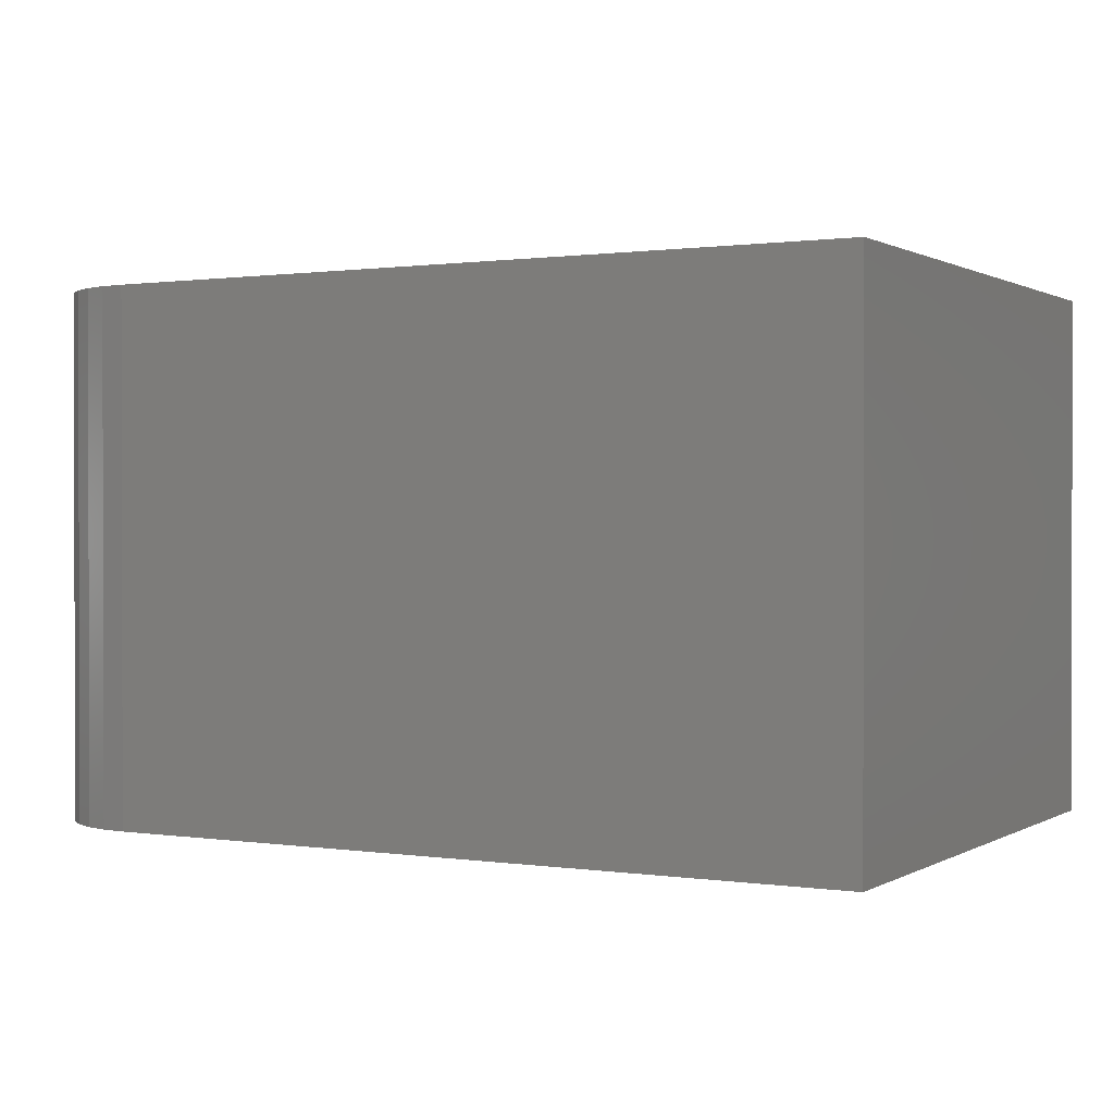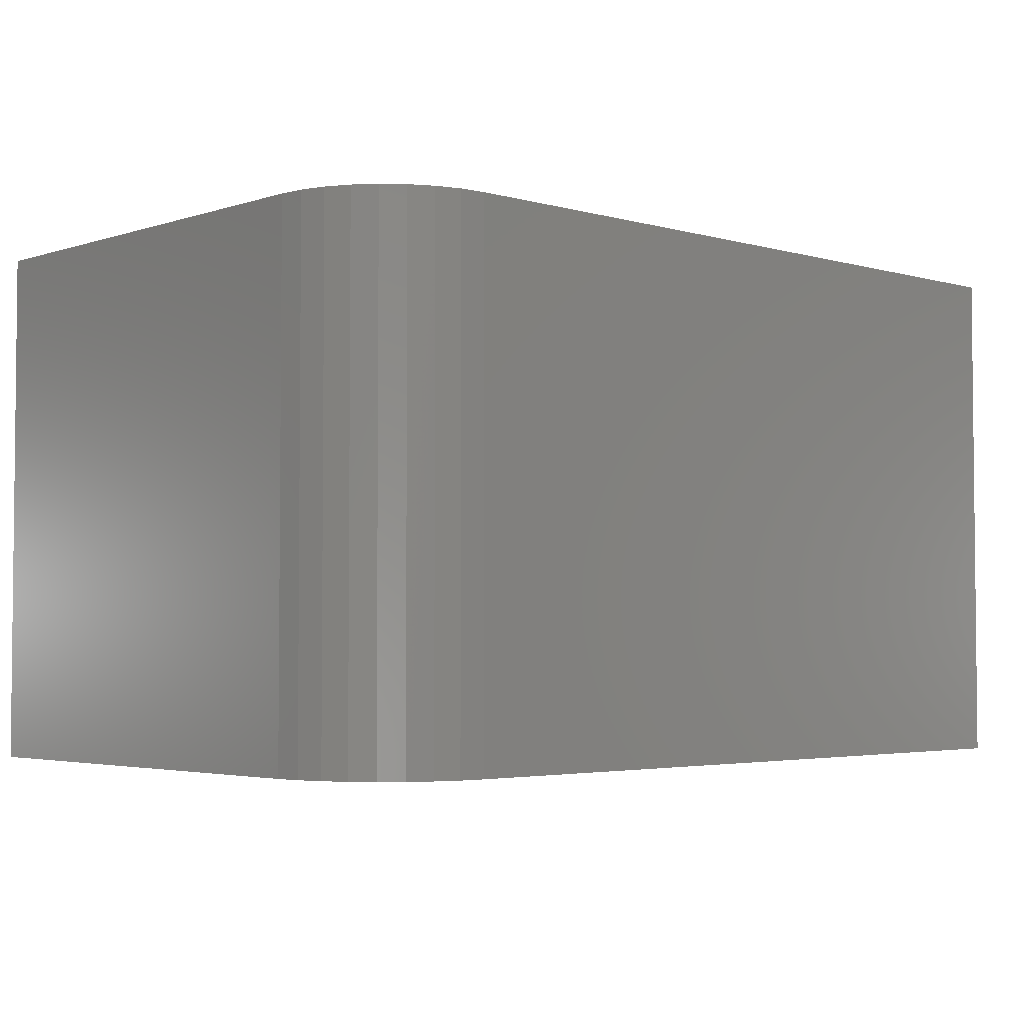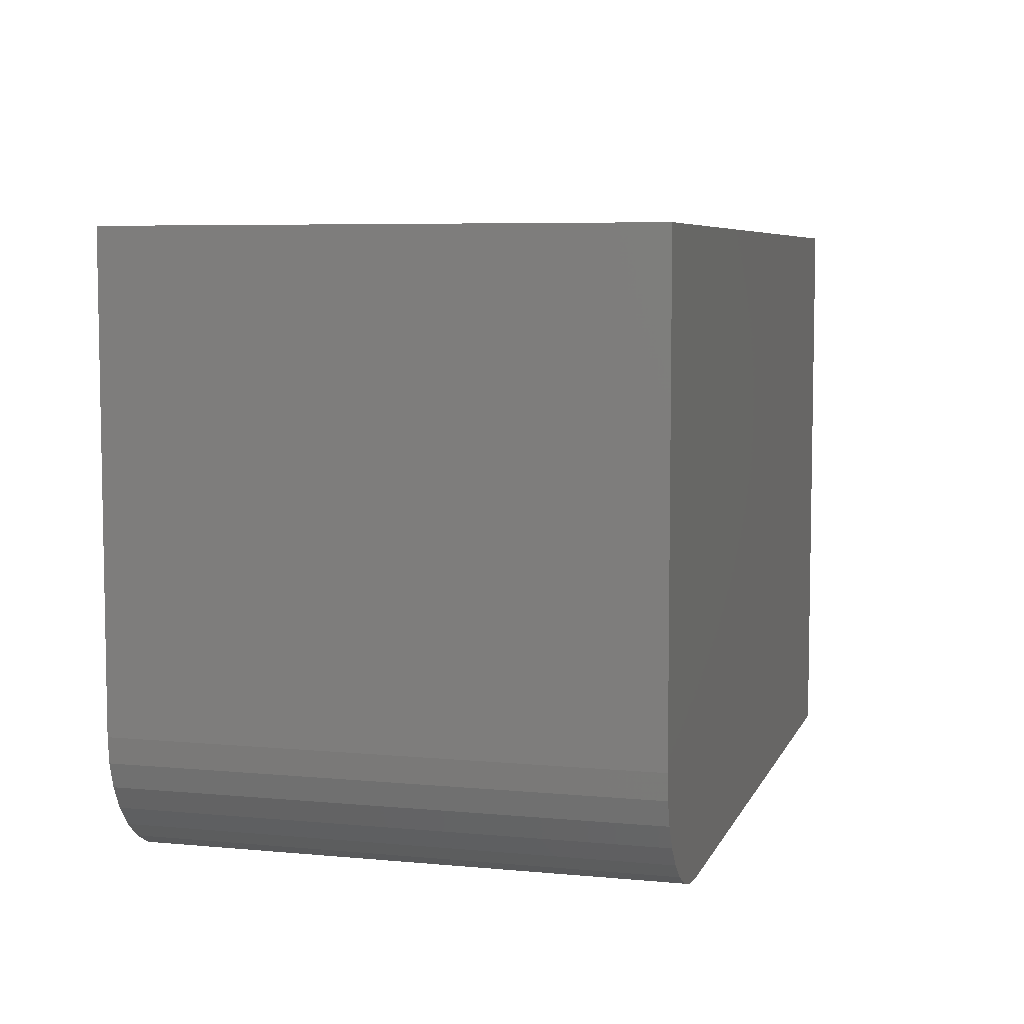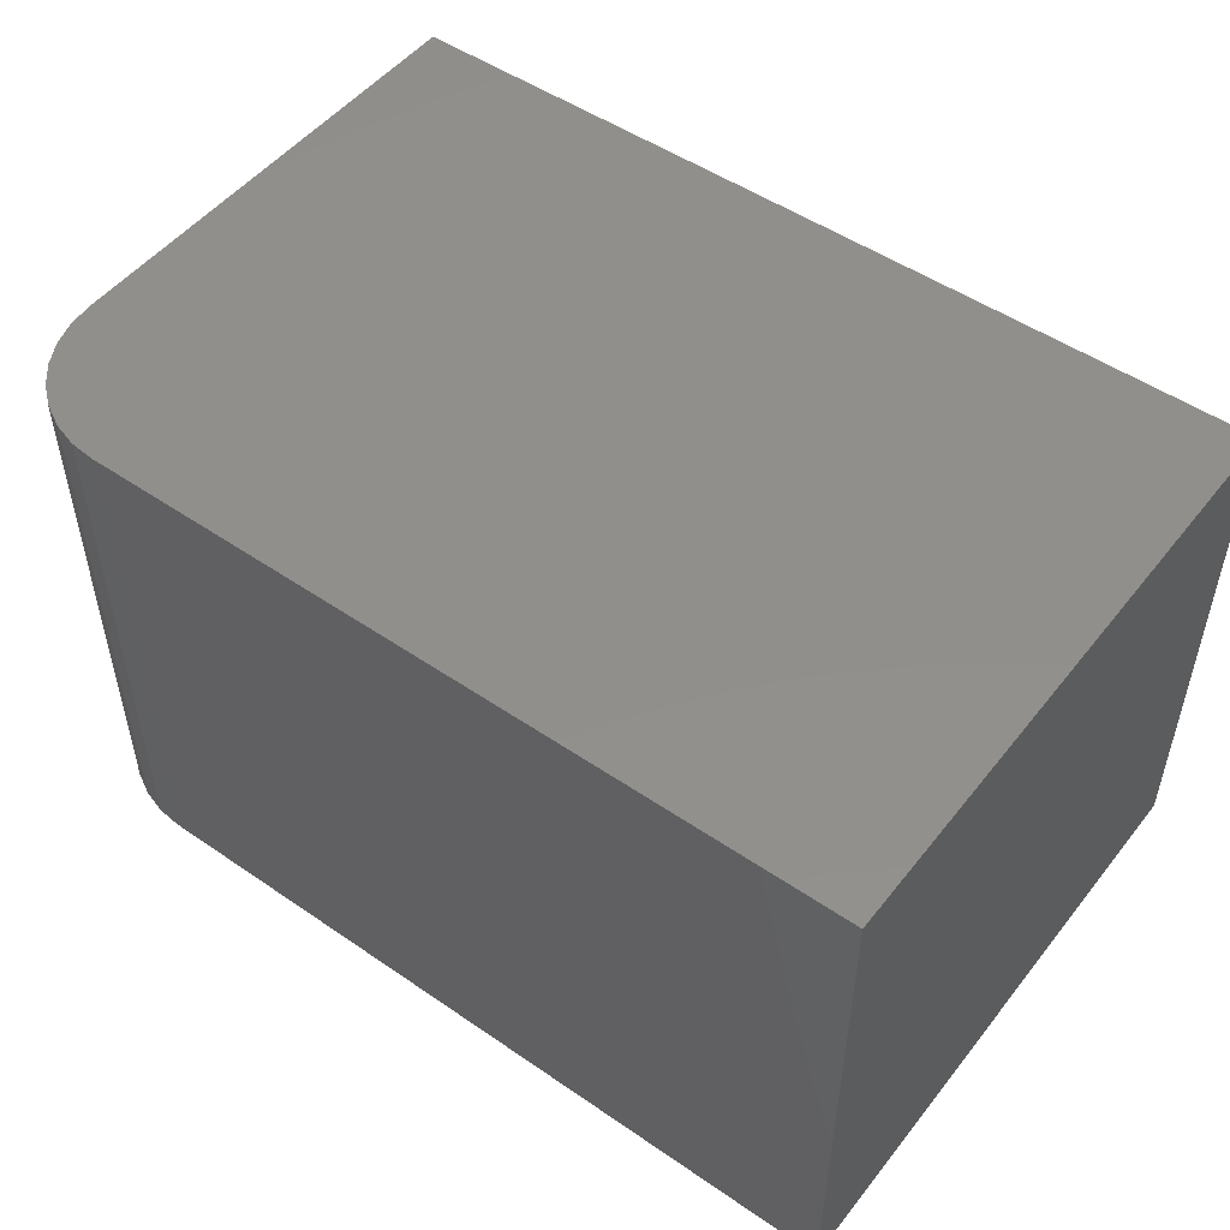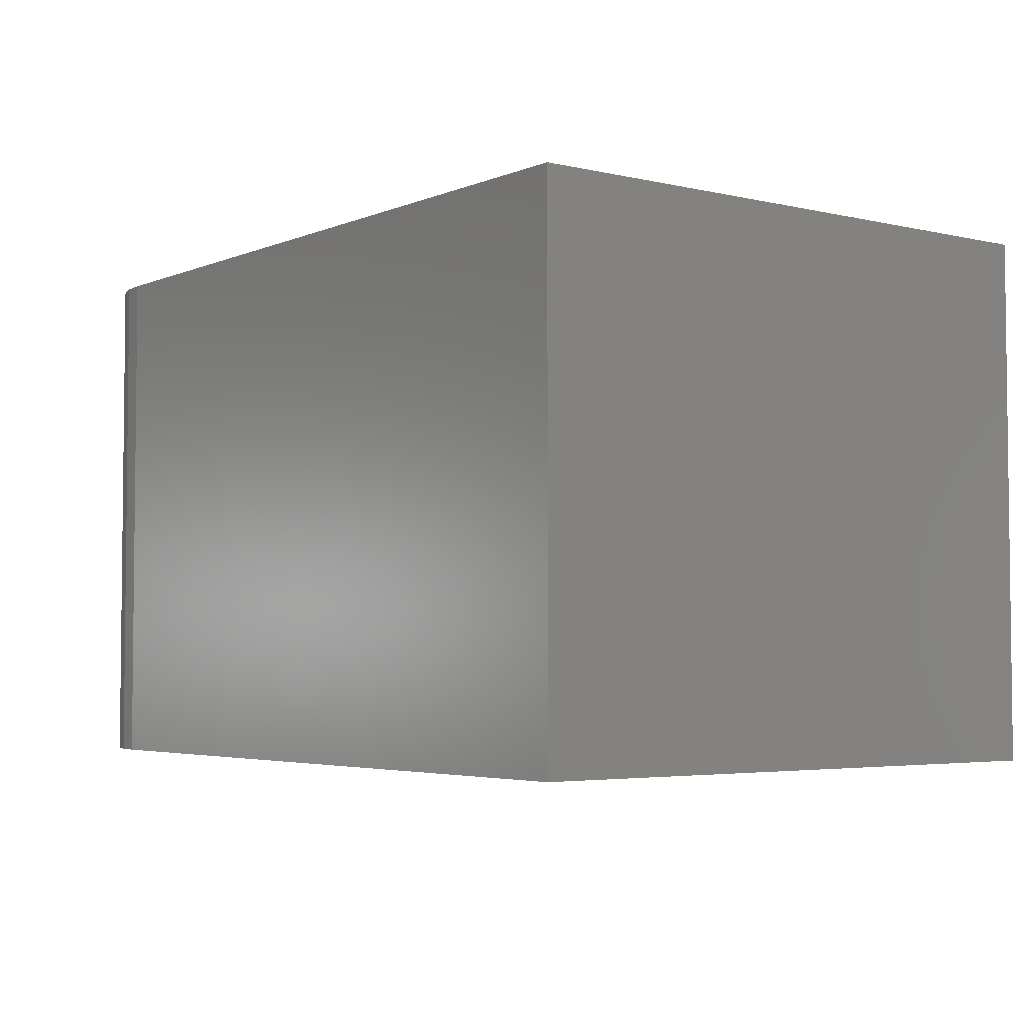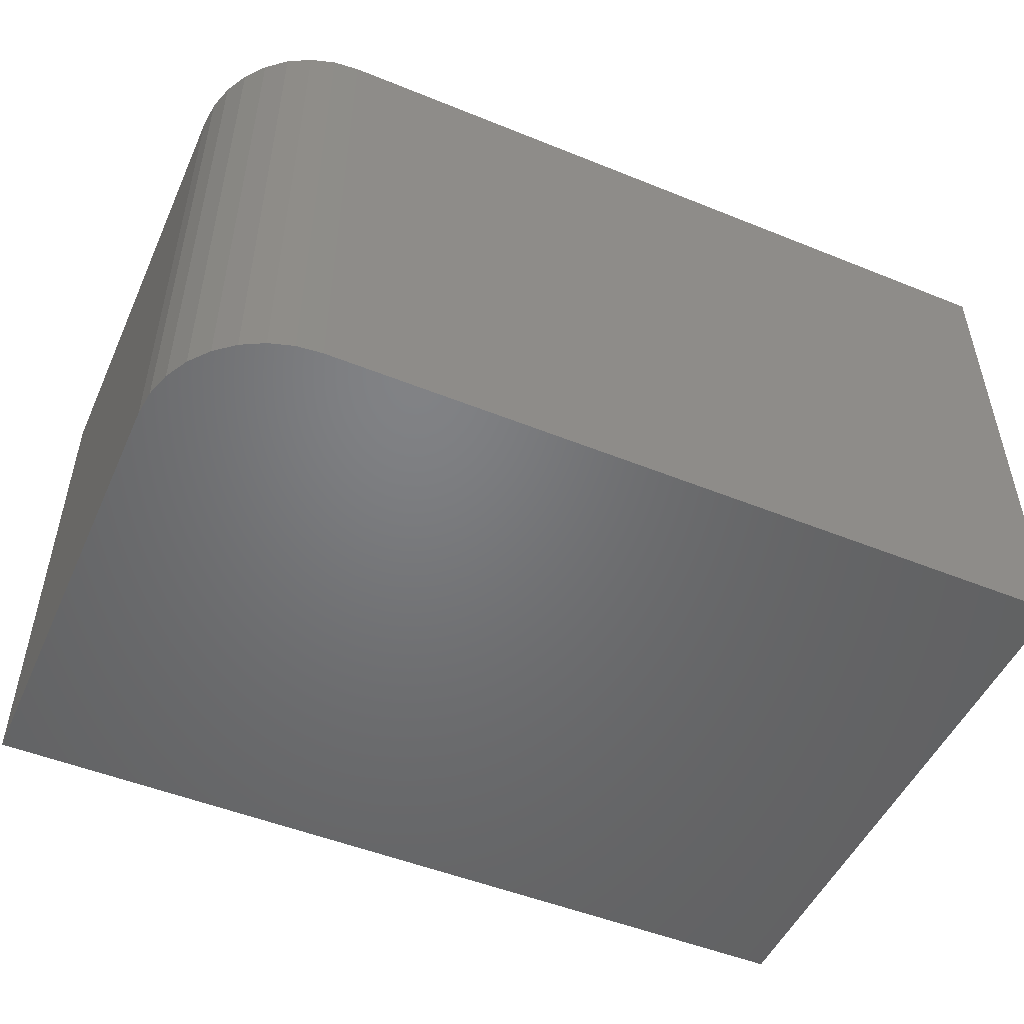
<metadata>
{"format":"stl","ext":"stl","renderer":"f3d","projection":"perspective","resolution":1024,"background":"white","views":[{"elev":0.8,"azim":-151.4,"up":"+Y"},{"elev":-3.4,"azim":136.9,"up":"+Y"},{"elev":6.4,"azim":105.7,"up":"+Z"},{"elev":50.5,"azim":-143.1,"up":"+Y"},{"elev":-3.9,"azim":-127.2,"up":"+Y"},{"elev":-50.3,"azim":156.1,"up":"+Y"}]}
</metadata>
<code>
# stl→obj: 24 verts, 44 faces
v 0.6406 -0.4453 -3.923e-17
v 0.662 -0.4453 0.002102
v 0 -0.4453 0
v 0.75 -0.4453 0.1094
v 0.75 -0.4453 0.5053
v 3.094e-17 -0.4453 0.5053
v 0.6825 -0.4453 0.008326
v 0.7014 -0.4453 0.01843
v 0.718 -0.4453 0.03204
v 0.7316 -0.4453 0.04861
v 0.7417 -0.4453 0.06752
v 0.7479 -0.4453 0.08804
v 0 0 0
v 0.662 0 0.002102
v 0.6406 0 -3.923e-17
v 0.75 0 0.1094
v 0.7479 0 0.08804
v 0.7417 0 0.06752
v 0.7316 0 0.04861
v 0.718 0 0.03204
v 0.7014 0 0.01843
v 0.6825 0 0.008326
v 3.094e-17 0 0.5053
v 0.75 0 0.5053
f 1 2 3
f 4 5 6
f 4 6 3
f 4 3 2
f 4 2 7
f 4 7 8
f 4 8 9
f 4 9 10
f 4 10 11
f 4 11 12
f 13 14 15
f 16 17 18
f 16 18 19
f 16 19 20
f 16 20 21
f 16 21 22
f 16 22 14
f 16 14 13
f 16 13 23
f 16 23 24
f 4 16 5
f 5 16 24
f 3 13 1
f 1 13 15
f 16 4 17
f 17 4 12
f 17 12 18
f 18 12 11
f 18 11 19
f 19 11 10
f 19 10 20
f 20 10 9
f 20 9 21
f 21 9 8
f 21 8 22
f 22 8 7
f 22 7 14
f 14 7 2
f 14 2 15
f 15 2 1
f 6 23 3
f 3 23 13
f 5 24 6
f 6 24 23

</code>
